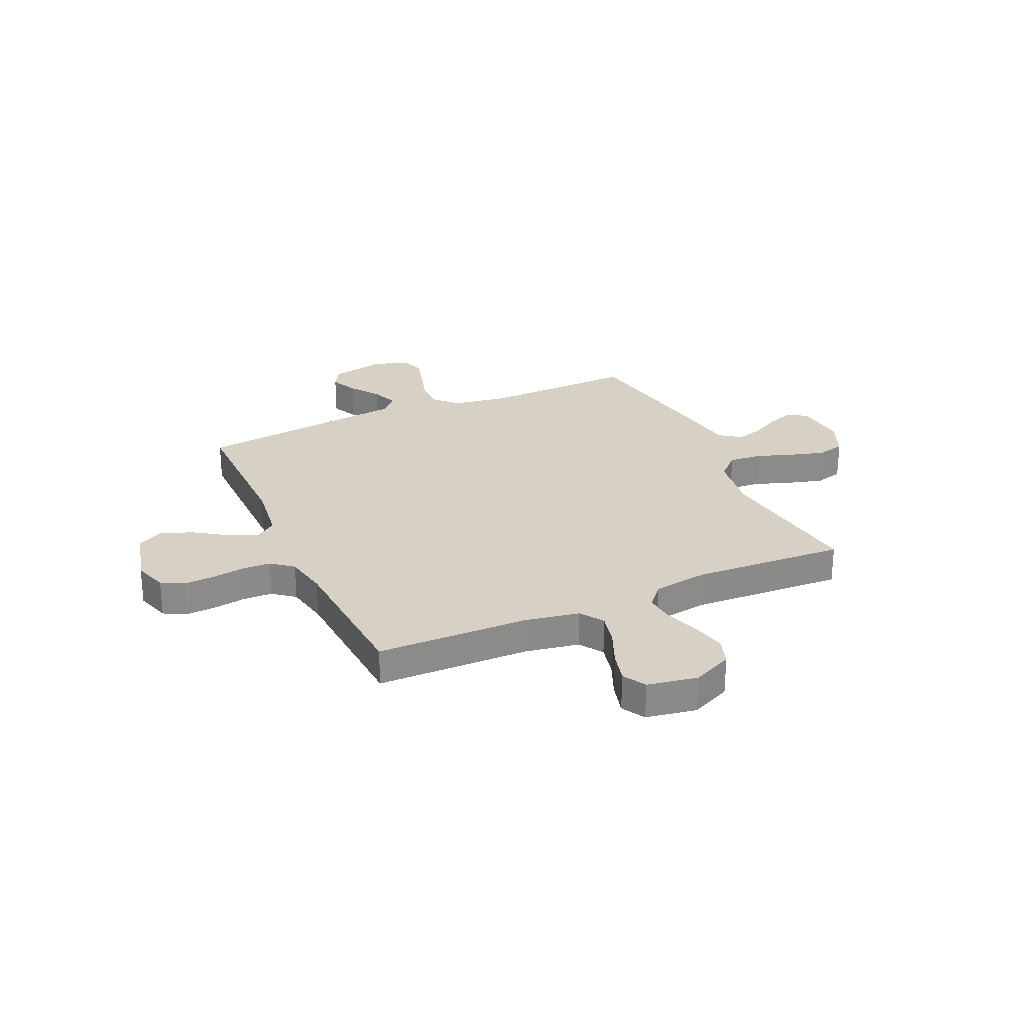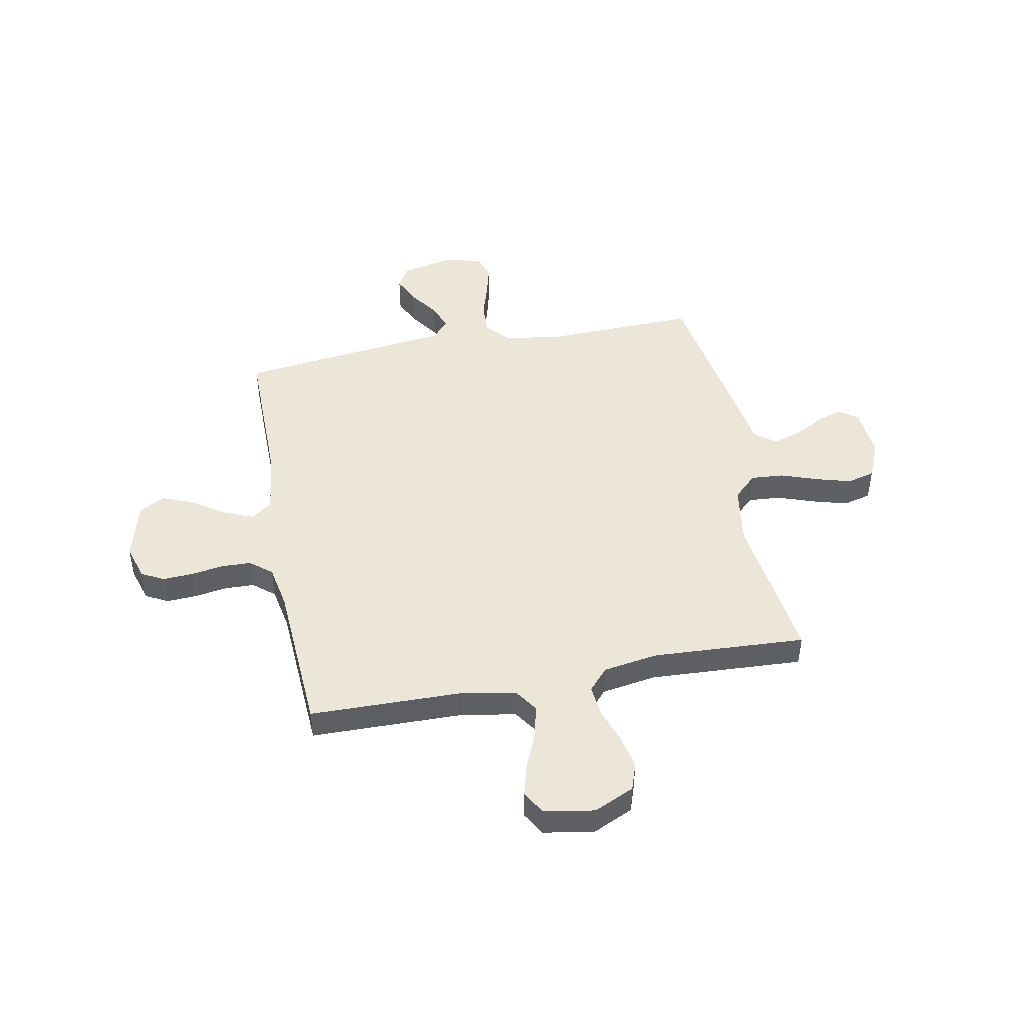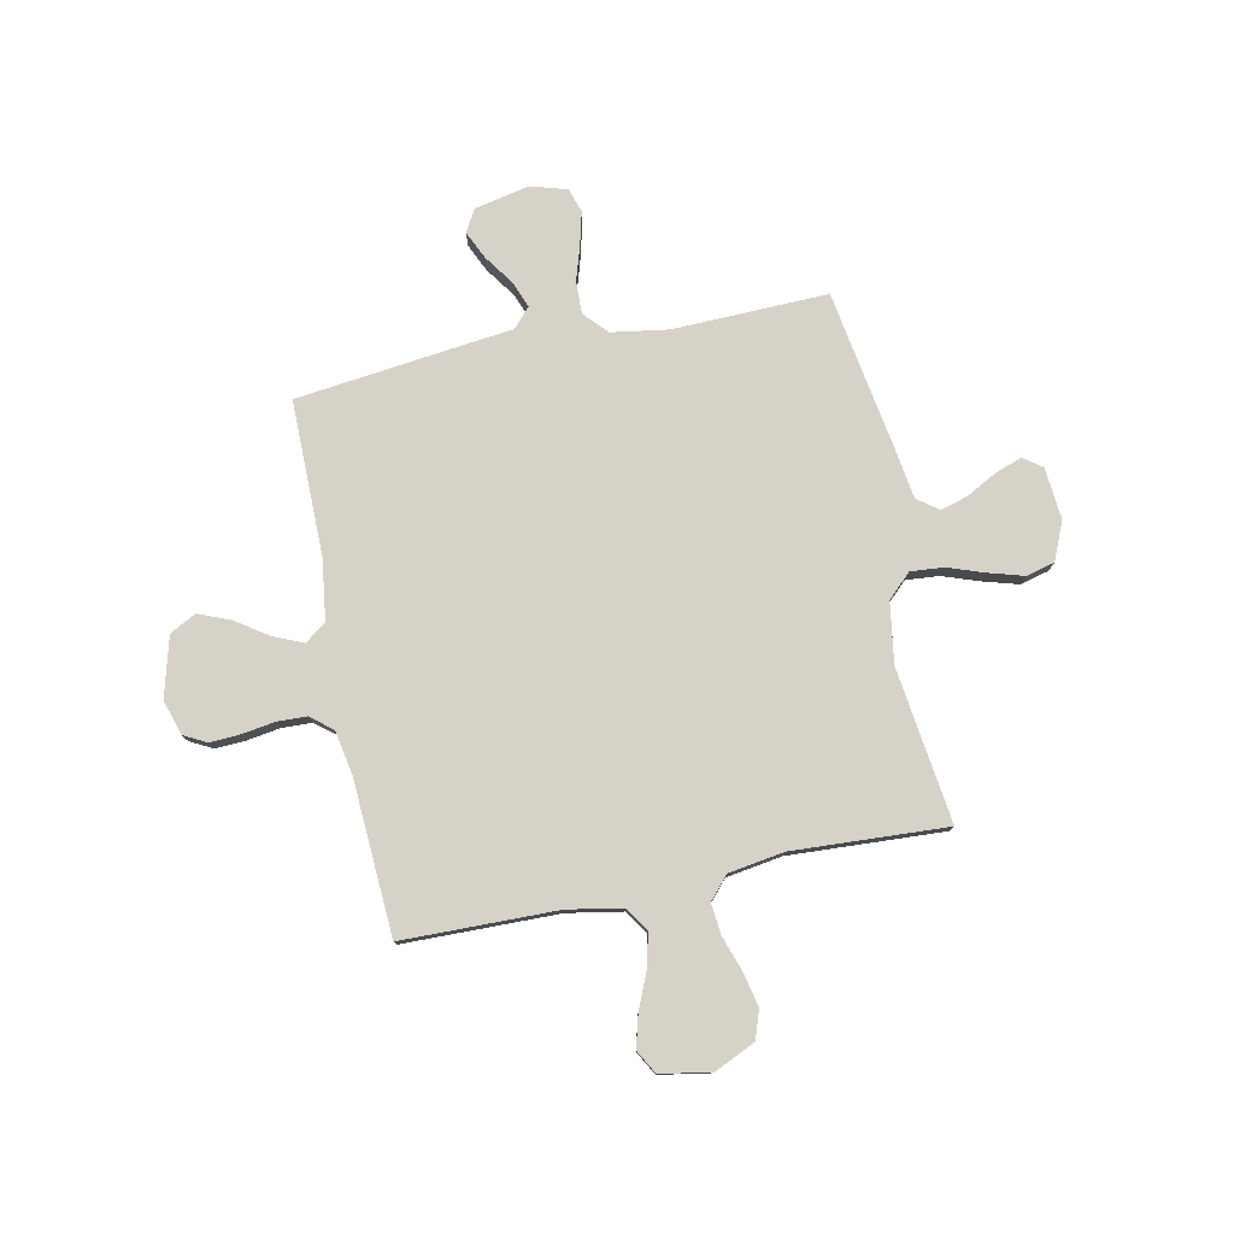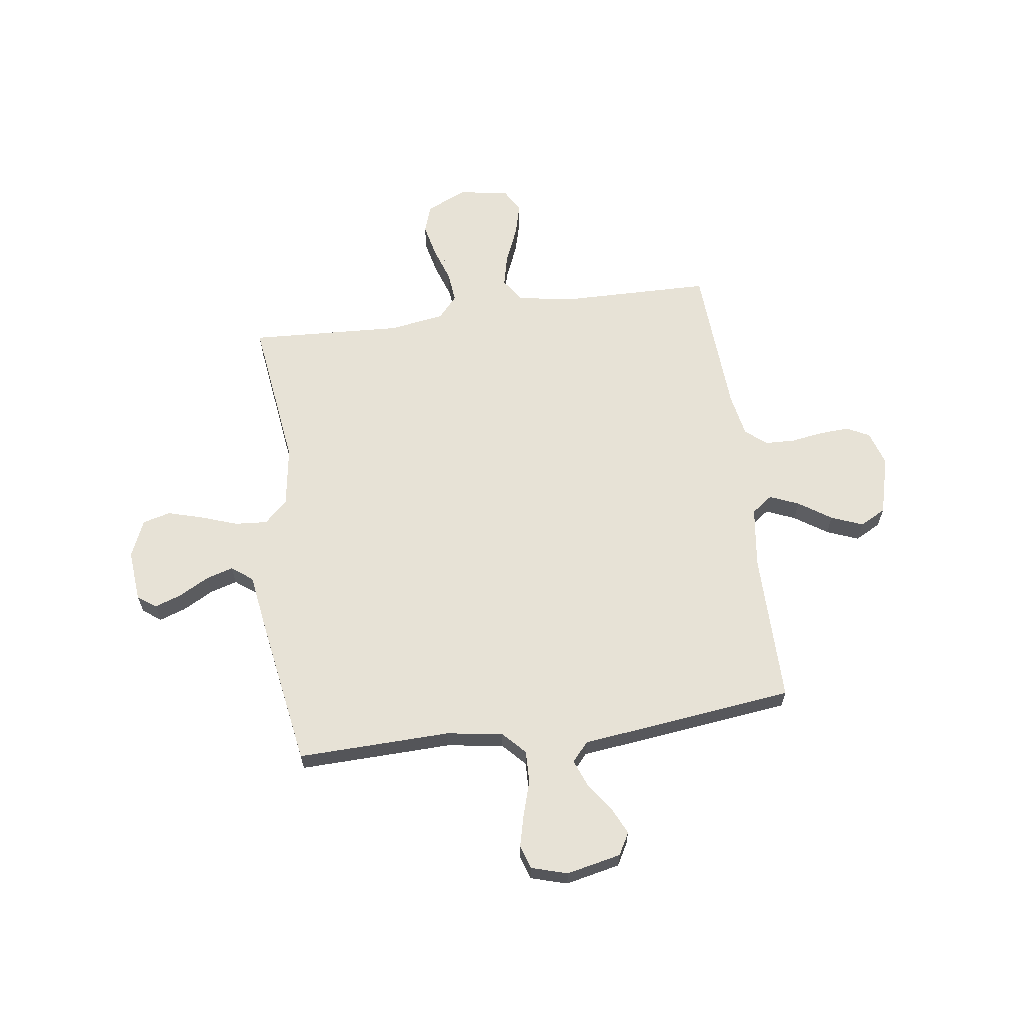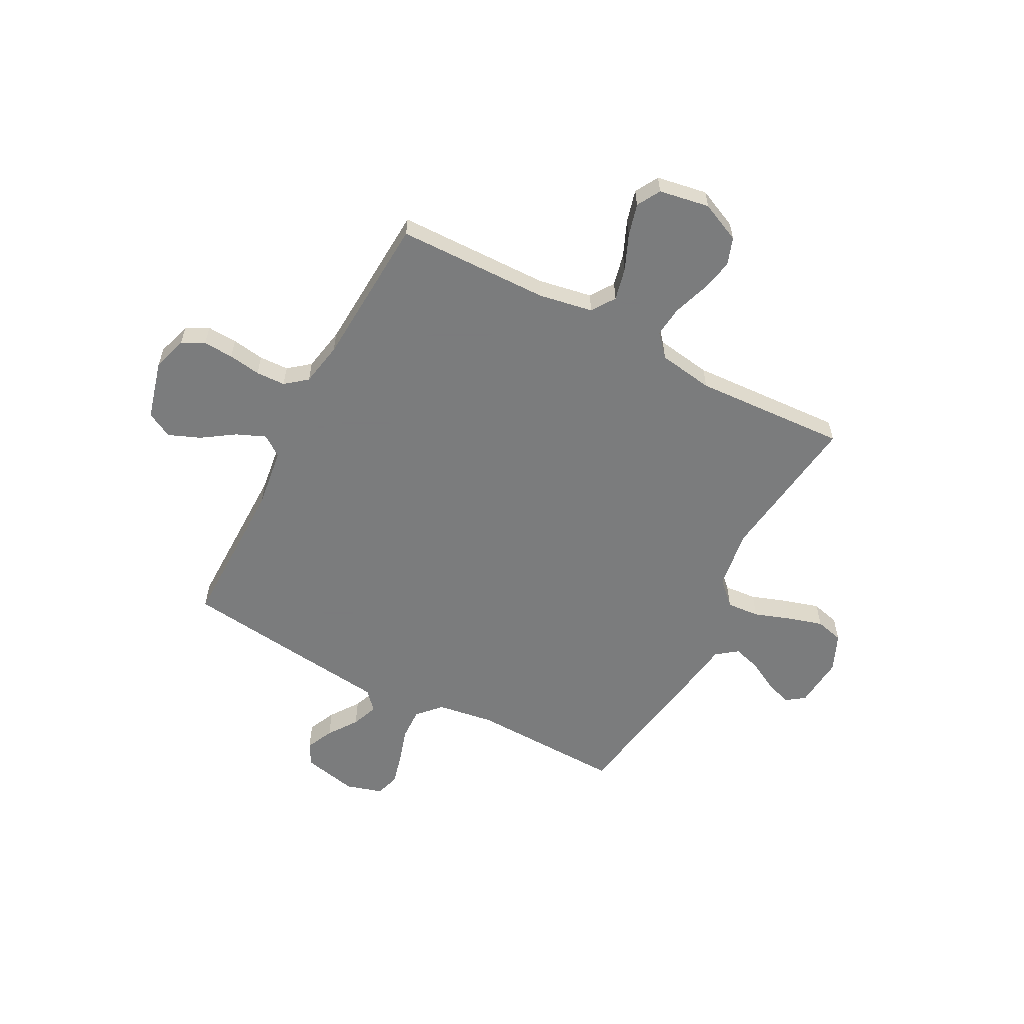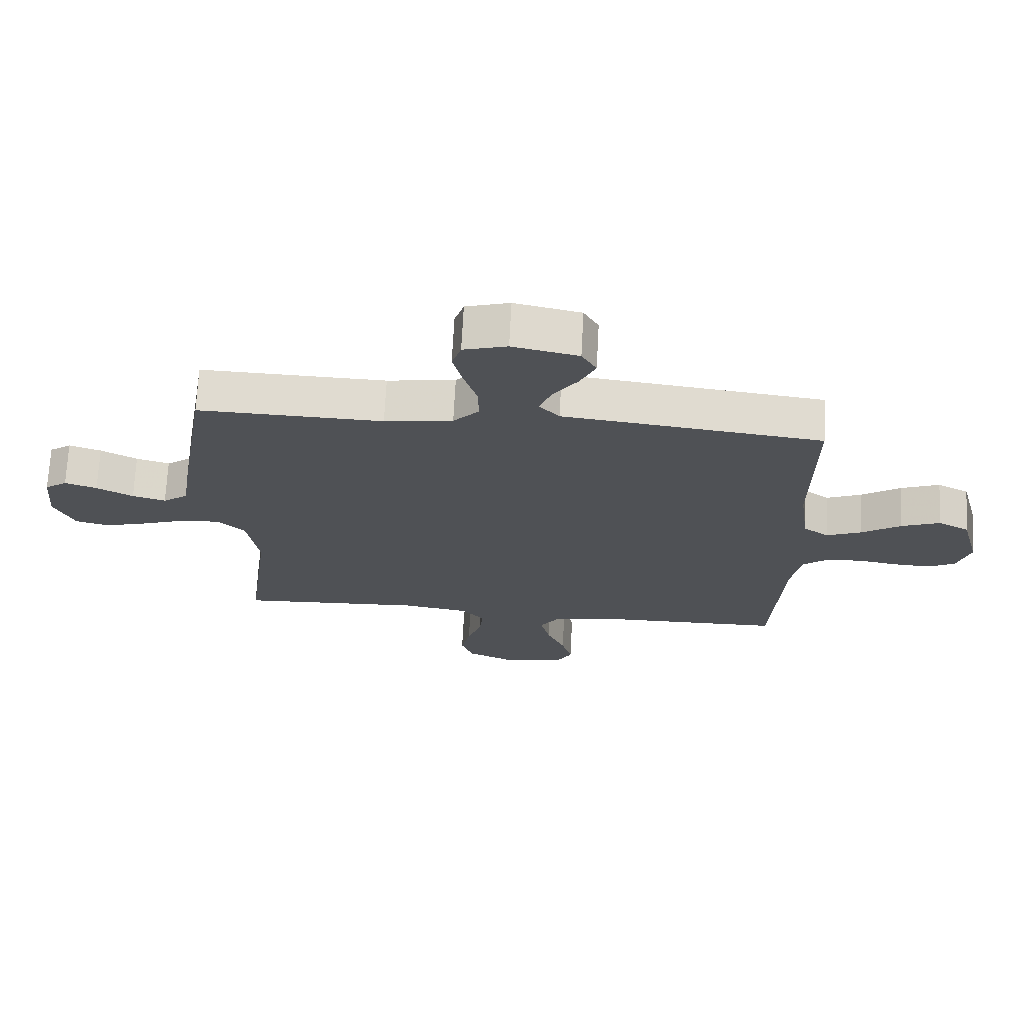
<metadata>
{"format":"obj","ext":"obj","renderer":"f3d","projection":"perspective","resolution":1024,"background":"white","views":[{"elev":26.6,"azim":155.6,"up":"+Y"},{"elev":46.6,"azim":169.1,"up":"+Y"},{"elev":78.2,"azim":168.4,"up":"+Y"},{"elev":63.4,"azim":-7.9,"up":"+Y"},{"elev":-58.6,"azim":152.2,"up":"+Y"},{"elev":70.4,"azim":3.0,"up":"+Z"}]}
</metadata>
<code>
v -0.5 0.07 -0.5
v -0.461 0.07 -0.2
v -0.479 0.07 -0.082
v -0.525 0.07 -0.038
v -0.589 0.07 -0.043
v -0.66 0.07 -0.068
v -0.729 0.07 -0.088
v -0.784 0.07 -0.074
v -0.816 0.07 0
v -0.807 0.07 0.101
v -0.771 0.07 0.127
v -0.719 0.07 0.109
v -0.66 0.07 0.077
v -0.606 0.07 0.061
v -0.565 0.07 0.092
v -0.549 0.07 0.2
v -0.5 0.07 0.5
v -0.2 0.07 0.492
v -0.089 0.07 0.509
v -0.047 0.07 0.554
v -0.049 0.07 0.617
v -0.07 0.07 0.685
v -0.086 0.07 0.748
v -0.071 0.07 0.795
v 0 0.07 0.816
v 0.107 0.07 0.793
v 0.131 0.07 0.75
v 0.106 0.07 0.696
v 0.066 0.07 0.639
v 0.046 0.07 0.587
v 0.079 0.07 0.55
v 0.2 0.07 0.536
v 0.5 0.07 0.5
v 0.499 0.07 0.2
v 0.515 0.07 0.081
v 0.556 0.07 0.051
v 0.613 0.07 0.075
v 0.677 0.07 0.118
v 0.739 0.07 0.143
v 0.79 0.07 0.116
v 0.821 0.07 0
v 0.8 0.07 -0.068
v 0.756 0.07 -0.091
v 0.697 0.07 -0.088
v 0.633 0.07 -0.078
v 0.575 0.07 -0.08
v 0.533 0.07 -0.114
v 0.517 0.07 -0.2
v 0.5 0.07 -0.5
v 0.2 0.07 -0.505
v 0.094 0.07 -0.524
v 0.063 0.07 -0.57
v 0.078 0.07 -0.634
v 0.108 0.07 -0.704
v 0.125 0.07 -0.767
v 0.099 0.07 -0.813
v 0 0.07 -0.83
v -0.079 0.07 -0.794
v -0.098 0.07 -0.739
v -0.083 0.07 -0.672
v -0.06 0.07 -0.604
v -0.054 0.07 -0.544
v -0.092 0.07 -0.501
v -0.2 0.07 -0.484
v -0.5 0 -0.5
v -0.461 0 -0.2
v -0.479 0 -0.082
v -0.525 0 -0.038
v -0.589 0 -0.043
v -0.66 0 -0.068
v -0.729 0 -0.088
v -0.784 0 -0.074
v -0.816 0 0
v -0.807 0 0.101
v -0.771 0 0.127
v -0.719 0 0.109
v -0.66 0 0.077
v -0.606 0 0.061
v -0.565 0 0.092
v -0.549 0 0.2
v -0.5 0 0.5
v -0.2 0 0.492
v -0.089 0 0.509
v -0.047 0 0.554
v -0.049 0 0.617
v -0.07 0 0.685
v -0.086 0 0.748
v -0.071 0 0.795
v 0 0 0.816
v 0.107 0 0.793
v 0.131 0 0.75
v 0.106 0 0.696
v 0.066 0 0.639
v 0.046 0 0.587
v 0.079 0 0.55
v 0.2 0 0.536
v 0.5 0 0.5
v 0.499 0 0.2
v 0.515 0 0.081
v 0.556 0 0.051
v 0.613 0 0.075
v 0.677 0 0.118
v 0.739 0 0.143
v 0.79 0 0.116
v 0.821 0 0
v 0.8 0 -0.068
v 0.756 0 -0.091
v 0.697 0 -0.088
v 0.633 0 -0.078
v 0.575 0 -0.08
v 0.533 0 -0.114
v 0.517 0 -0.2
v 0.5 0 -0.5
v 0.2 0 -0.505
v 0.094 0 -0.524
v 0.063 0 -0.57
v 0.078 0 -0.634
v 0.108 0 -0.704
v 0.125 0 -0.767
v 0.099 0 -0.813
v 0 0 -0.83
v -0.079 0 -0.794
v -0.098 0 -0.739
v -0.083 0 -0.672
v -0.06 0 -0.604
v -0.054 0 -0.544
v -0.092 0 -0.501
v -0.2 0 -0.484
f 58 59 60 61
f 58 61 62
f 57 58 62
f 56 57 62
f 53 54 55 56
f 52 53 56 62
f 51 52 62 63
f 48 49 50
f 47 48 50 51
f 42 43 44 45
f 42 45 46
f 41 42 46
f 40 41 46
f 37 38 39 40
f 36 37 40 46
f 35 36 46 47
f 31 32 33 34
f 31 34 35 47
f 26 27 28 29
f 26 29 30
f 25 26 30
f 24 25 30
f 21 22 23 24
f 21 24 30
f 20 21 30 31
f 15 16 17 18
f 15 18 19
f 10 11 12 13
f 10 13 14
f 9 10 14
f 8 9 14
f 5 6 7 8
f 5 8 14 15
f 64 1 2
f 64 2 3
f 63 64 3
f 51 63 3
f 47 51 3 4
f 19 20 31 47
f 19 47 4
f 4 5 15 19
f 125 124 123 122
f 126 125 122
f 126 122 121
f 126 121 120
f 120 119 118 117
f 126 120 117 116
f 127 126 116 115
f 114 113 112
f 115 114 112 111
f 109 108 107 106
f 110 109 106
f 110 106 105
f 110 105 104
f 104 103 102 101
f 110 104 101 100
f 111 110 100 99
f 98 97 96 95
f 111 99 98 95
f 93 92 91 90
f 94 93 90
f 94 90 89
f 94 89 88
f 88 87 86 85
f 94 88 85
f 95 94 85 84
f 82 81 80 79
f 83 82 79
f 77 76 75 74
f 78 77 74
f 78 74 73
f 78 73 72
f 72 71 70 69
f 79 78 72 69
f 66 65 128
f 67 66 128
f 67 128 127
f 67 127 115
f 68 67 115 111
f 111 95 84 83
f 68 111 83
f 83 79 69 68
f 1 65 66 2
f 2 66 67 3
f 3 67 68 4
f 4 68 69 5
f 5 69 70 6
f 6 70 71 7
f 7 71 72 8
f 8 72 73 9
f 9 73 74 10
f 10 74 75 11
f 11 75 76 12
f 12 76 77 13
f 13 77 78 14
f 14 78 79 15
f 15 79 80 16
f 16 80 81 17
f 17 81 82 18
f 18 82 83 19
f 19 83 84 20
f 20 84 85 21
f 21 85 86 22
f 22 86 87 23
f 23 87 88 24
f 24 88 89 25
f 25 89 90 26
f 26 90 91 27
f 27 91 92 28
f 28 92 93 29
f 29 93 94 30
f 30 94 95 31
f 31 95 96 32
f 32 96 97 33
f 33 97 98 34
f 34 98 99 35
f 35 99 100 36
f 36 100 101 37
f 37 101 102 38
f 38 102 103 39
f 39 103 104 40
f 40 104 105 41
f 41 105 106 42
f 42 106 107 43
f 43 107 108 44
f 44 108 109 45
f 45 109 110 46
f 46 110 111 47
f 47 111 112 48
f 48 112 113 49
f 49 113 114 50
f 50 114 115 51
f 51 115 116 52
f 52 116 117 53
f 53 117 118 54
f 54 118 119 55
f 55 119 120 56
f 56 120 121 57
f 57 121 122 58
f 58 122 123 59
f 59 123 124 60
f 60 124 125 61
f 61 125 126 62
f 62 126 127 63
f 63 127 128 64
f 64 128 65 1

</code>
